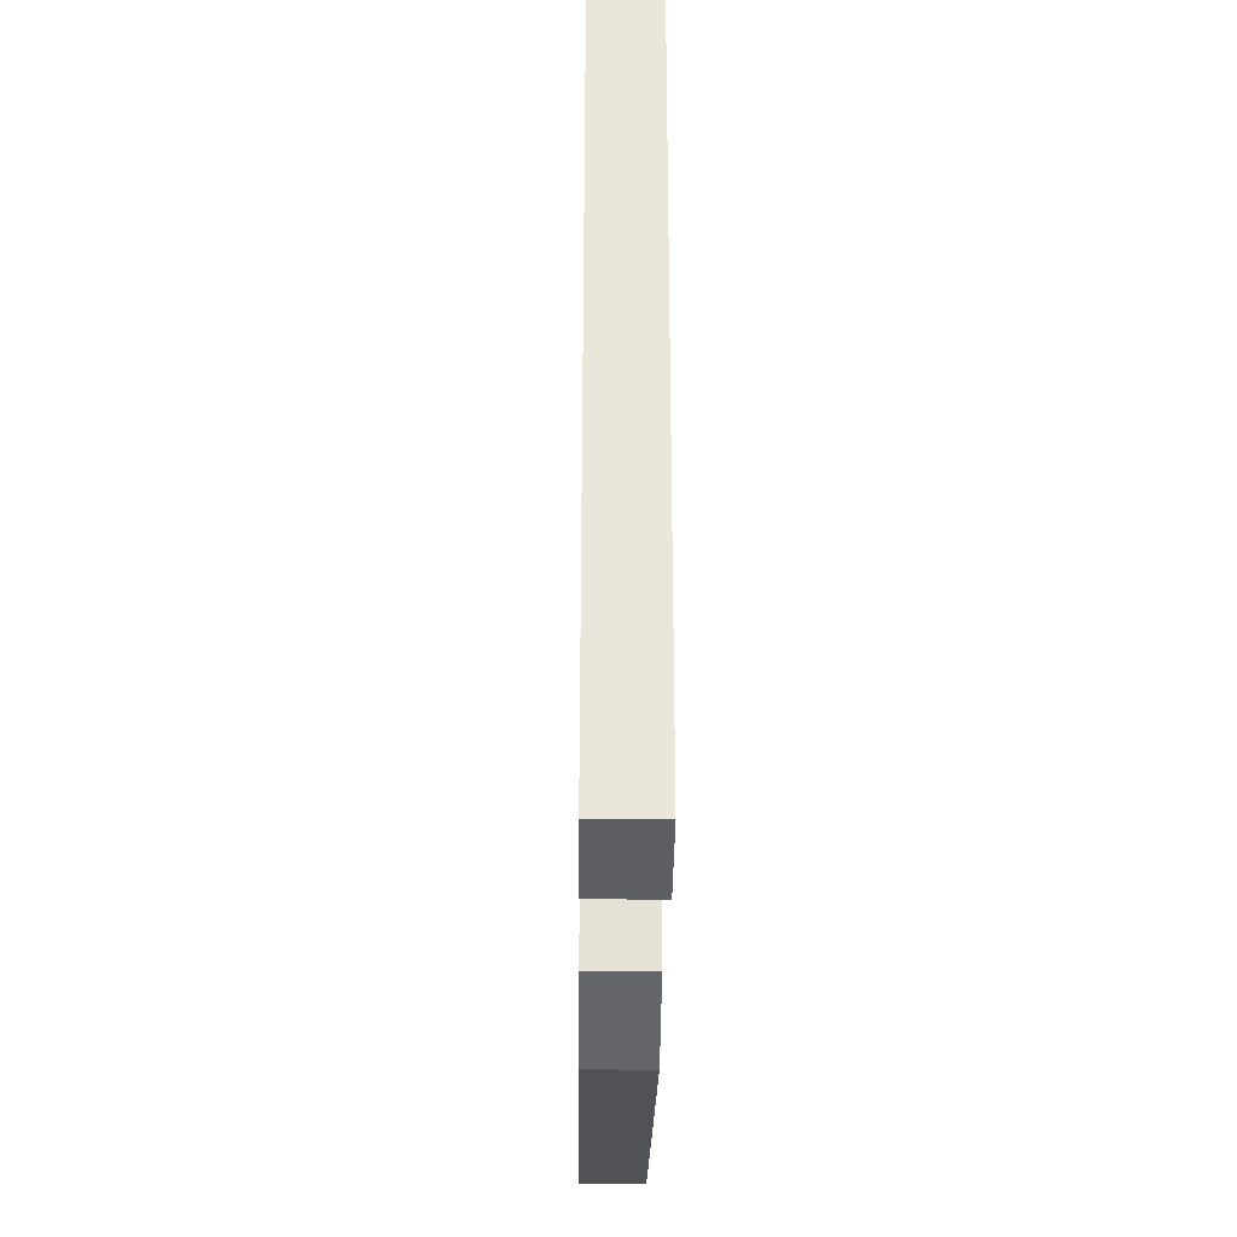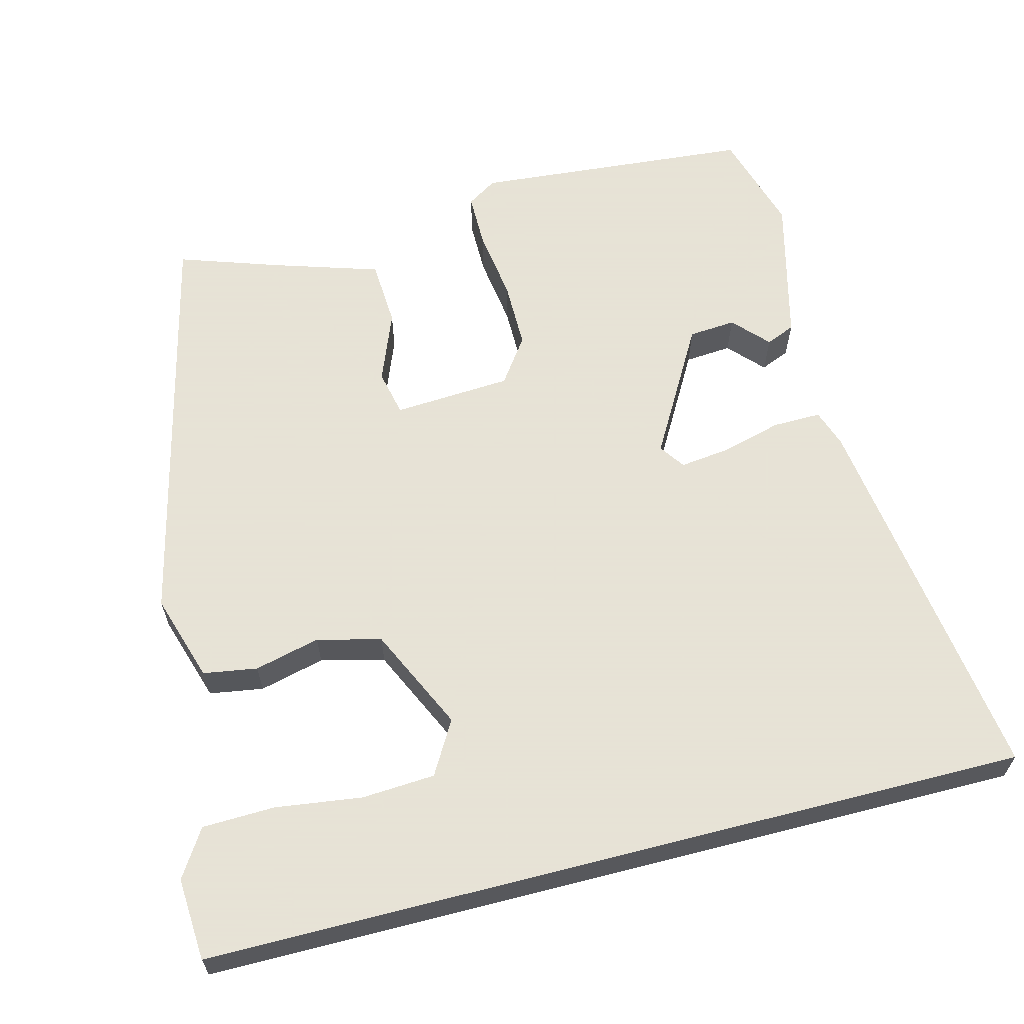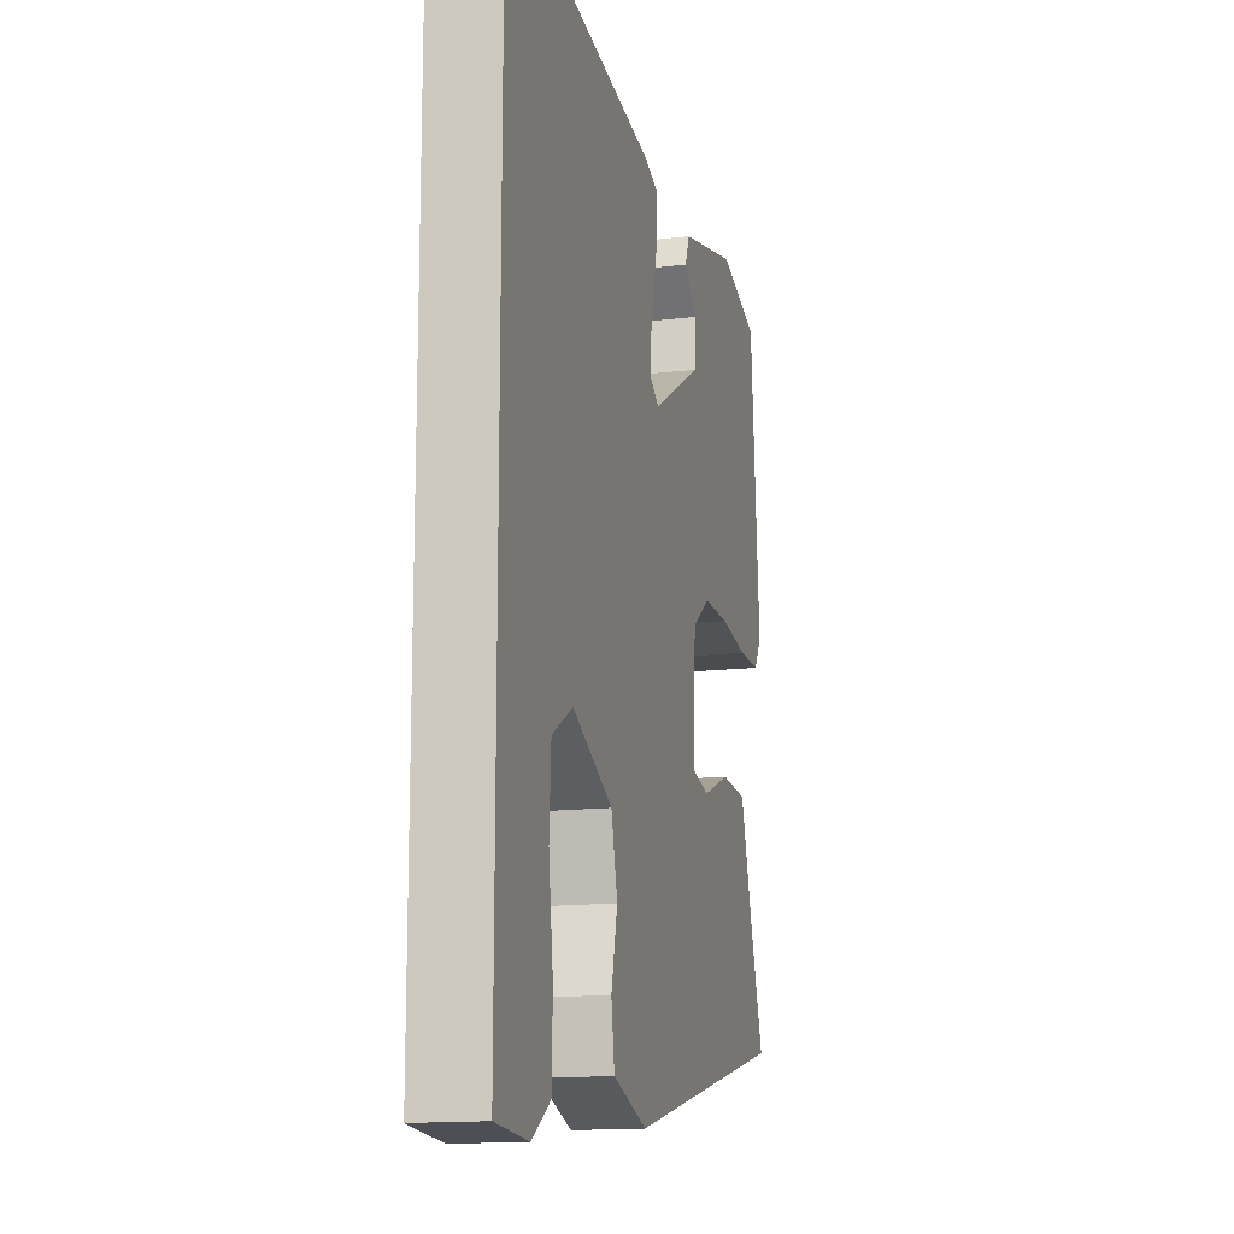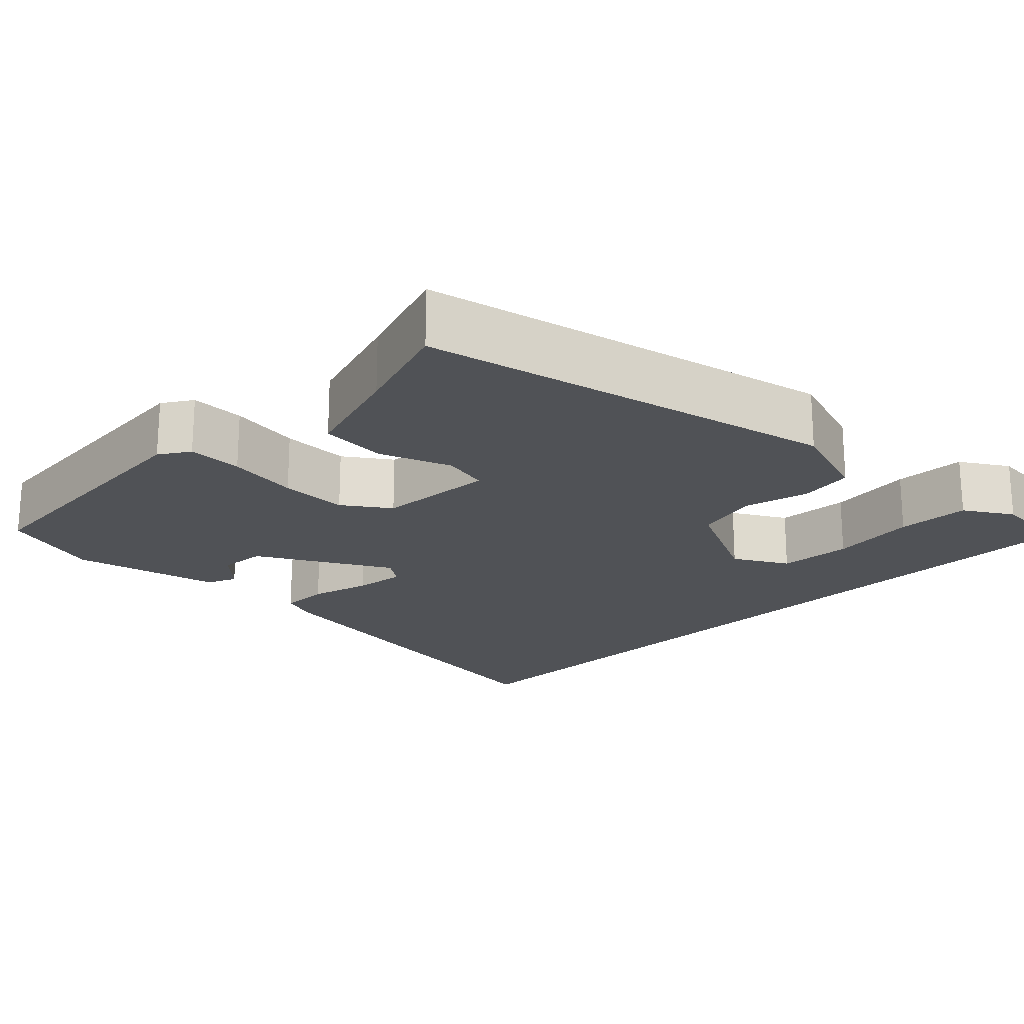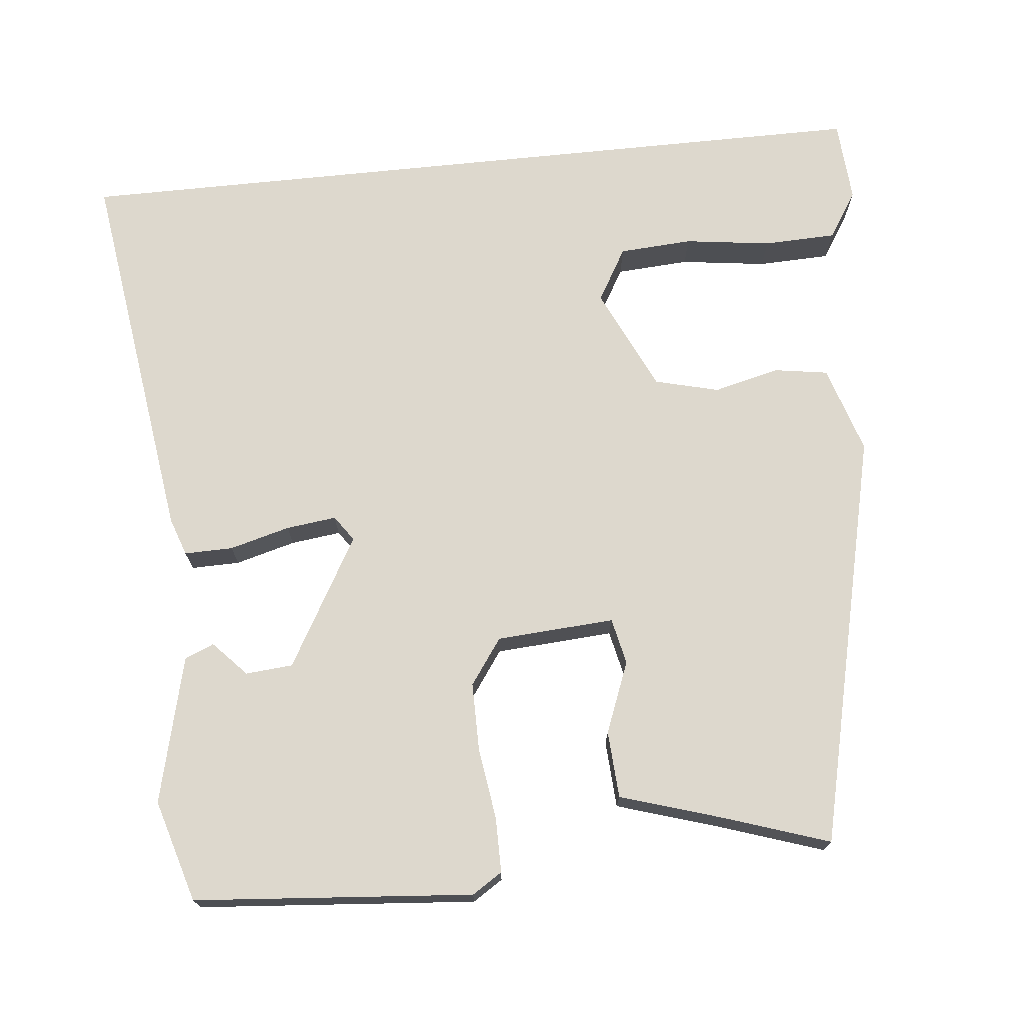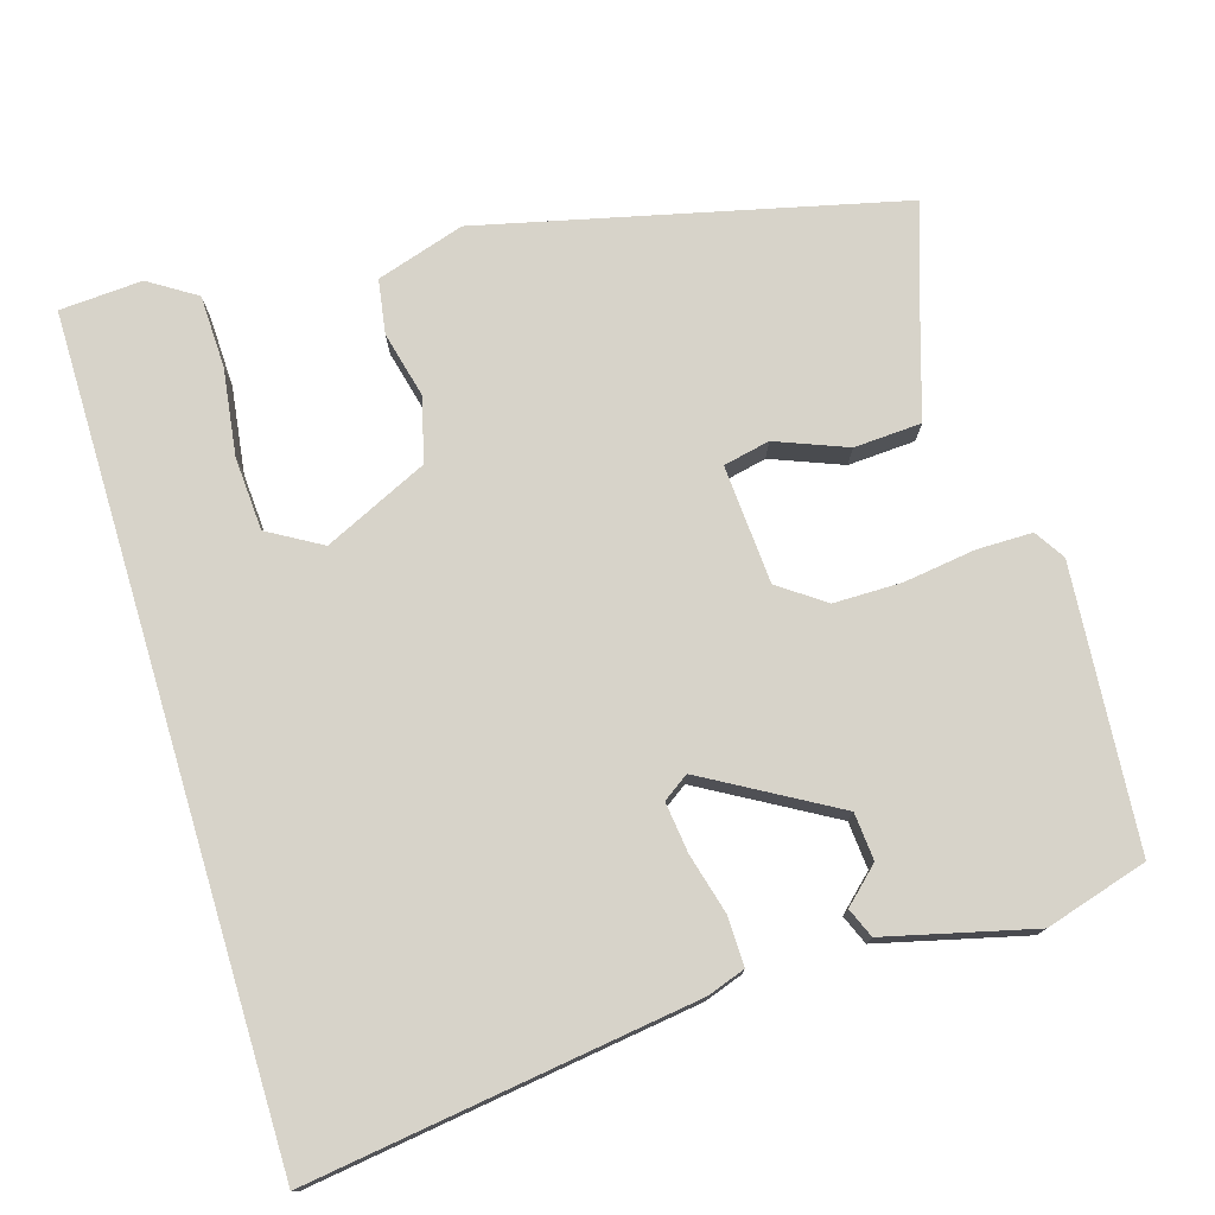
<metadata>
{"format":"obj","ext":"obj","renderer":"f3d","projection":"perspective","resolution":1024,"background":"white","views":[{"elev":-34.1,"azim":-90.7,"up":"+Z"},{"elev":62.8,"azim":-104.4,"up":"+Y"},{"elev":-14.7,"azim":-75.8,"up":"+Z"},{"elev":-20.6,"azim":134.9,"up":"+Y"},{"elev":72.1,"azim":84.1,"up":"+Y"},{"elev":76.2,"azim":-16.8,"up":"+Y"}]}
</metadata>
<code>
v 0.517 0.07 0.471
v 0.547 0.07 0.11
v 0.522 0.07 0.071
v 0.451 0.07 0.071
v 0.358 0.07 0.084
v 0.27 0.07 0.084
v 0.211 0.07 0.042
v 0.201 0.07 -0.111
v 0.261 0.07 -0.124
v 0.353 0.07 -0.088
v 0.44 0.07 -0.093
v 0.483 0.07 -0.23
v 0.527 0.07 -0.361
v -0.01 0.07 -0.488
v -0.124 0.07 -0.452
v -0.135 0.07 -0.382
v -0.114 0.07 -0.297
v -0.135 0.07 -0.214
v -0.269 0.07 -0.151
v -0.338 0.07 -0.191
v -0.344 0.07 -0.286
v -0.329 0.07 -0.398
v -0.332 0.07 -0.492
v -0.393 0.07 -0.531
v -0.5 0.07 -0.524
v -0.5 0.07 0.542
v -0.001 0.07 0.472
v 0.048 0.07 0.455
v 0.047 0.07 0.392
v 0.026 0.07 0.314
v 0.018 0.07 0.249
v 0.051 0.07 0.226
v 0.219 0.07 0.322
v 0.224 0.07 0.383
v 0.179 0.07 0.425
v 0.195 0.07 0.463
v 0.385 0.07 0.51
v 0.517 0 0.471
v 0.547 0 0.11
v 0.522 0 0.071
v 0.451 0 0.071
v 0.358 0 0.084
v 0.27 0 0.084
v 0.211 0 0.042
v 0.201 0 -0.111
v 0.261 0 -0.124
v 0.353 0 -0.088
v 0.44 0 -0.093
v 0.483 0 -0.23
v 0.527 0 -0.361
v -0.01 0 -0.488
v -0.124 0 -0.452
v -0.135 0 -0.382
v -0.114 0 -0.297
v -0.135 0 -0.214
v -0.269 0 -0.151
v -0.338 0 -0.191
v -0.344 0 -0.286
v -0.329 0 -0.398
v -0.332 0 -0.492
v -0.393 0 -0.531
v -0.5 0 -0.524
v -0.5 0 0.542
v -0.001 0 0.472
v 0.048 0 0.455
v 0.047 0 0.392
v 0.026 0 0.314
v 0.018 0 0.249
v 0.051 0 0.226
v 0.219 0 0.322
v 0.224 0 0.383
v 0.179 0 0.425
v 0.195 0 0.463
v 0.385 0 0.51
f 34 35 36 37
f 33 34 37 1
f 32 33 1 2
f 27 28 29 30
f 27 30 31
f 26 27 31
f 21 22 23 24
f 20 21 24 25
f 14 15 16 17
f 12 13 14 17
f 12 17 18
f 9 10 11 12
f 8 9 12 18
f 7 8 18 19
f 2 3 4 5
f 32 2 5 6
f 26 31 32
f 20 25 26
f 19 20 26 32
f 6 7 19 32
f 74 73 72 71
f 38 74 71 70
f 39 38 70 69
f 67 66 65 64
f 68 67 64
f 68 64 63
f 61 60 59 58
f 62 61 58 57
f 54 53 52 51
f 54 51 50 49
f 55 54 49
f 49 48 47 46
f 55 49 46 45
f 56 55 45 44
f 42 41 40 39
f 43 42 39 69
f 69 68 63
f 63 62 57
f 69 63 57 56
f 69 56 44 43
f 1 38 39 2
f 2 39 40 3
f 3 40 41 4
f 4 41 42 5
f 5 42 43 6
f 6 43 44 7
f 7 44 45 8
f 8 45 46 9
f 9 46 47 10
f 10 47 48 11
f 11 48 49 12
f 12 49 50 13
f 13 50 51 14
f 14 51 52 15
f 15 52 53 16
f 16 53 54 17
f 17 54 55 18
f 18 55 56 19
f 19 56 57 20
f 20 57 58 21
f 21 58 59 22
f 22 59 60 23
f 23 60 61 24
f 24 61 62 25
f 25 62 63 26
f 26 63 64 27
f 27 64 65 28
f 28 65 66 29
f 29 66 67 30
f 30 67 68 31
f 31 68 69 32
f 32 69 70 33
f 33 70 71 34
f 34 71 72 35
f 35 72 73 36
f 36 73 74 37
f 37 74 38 1

</code>
